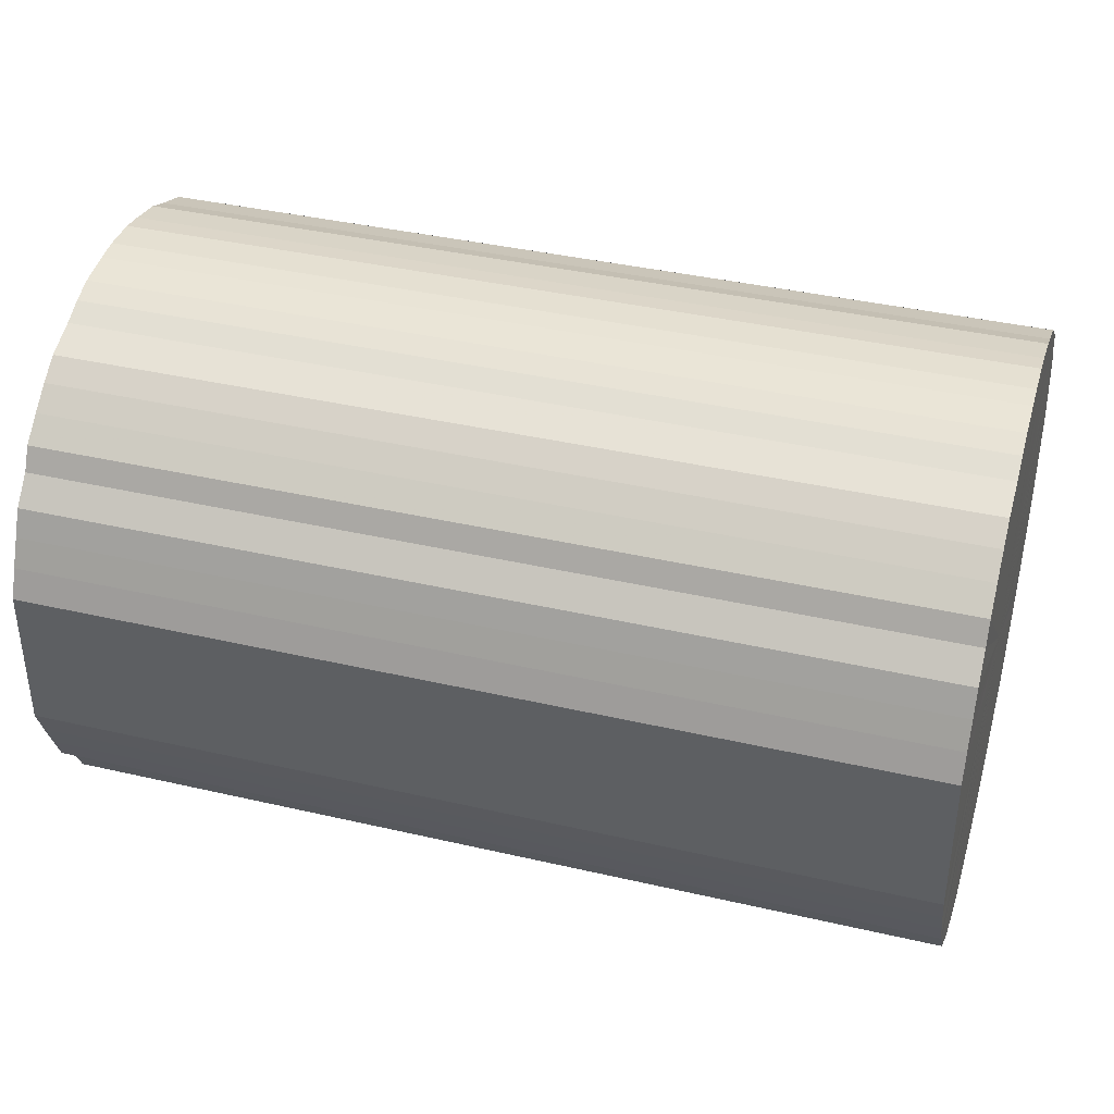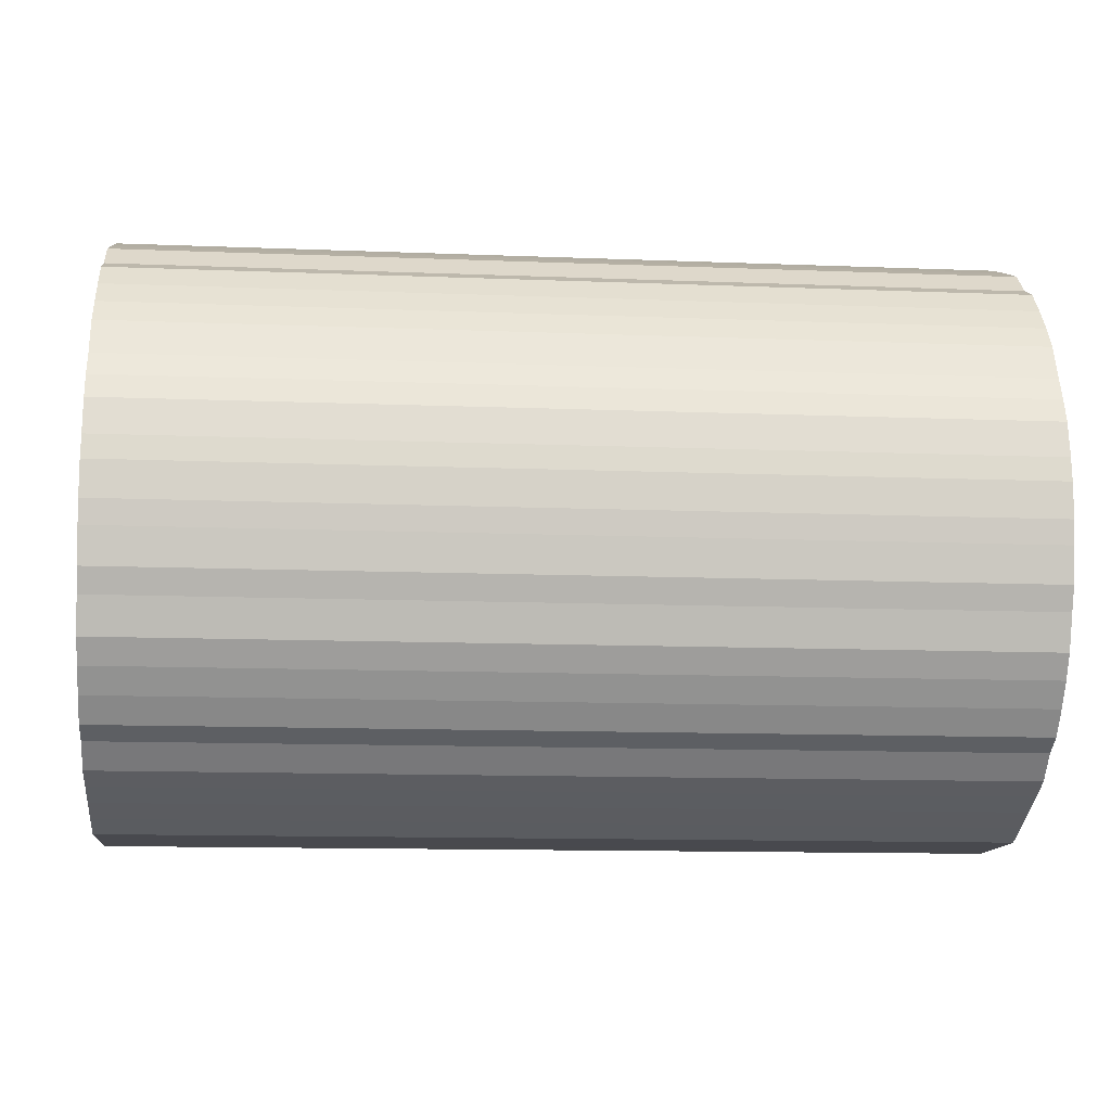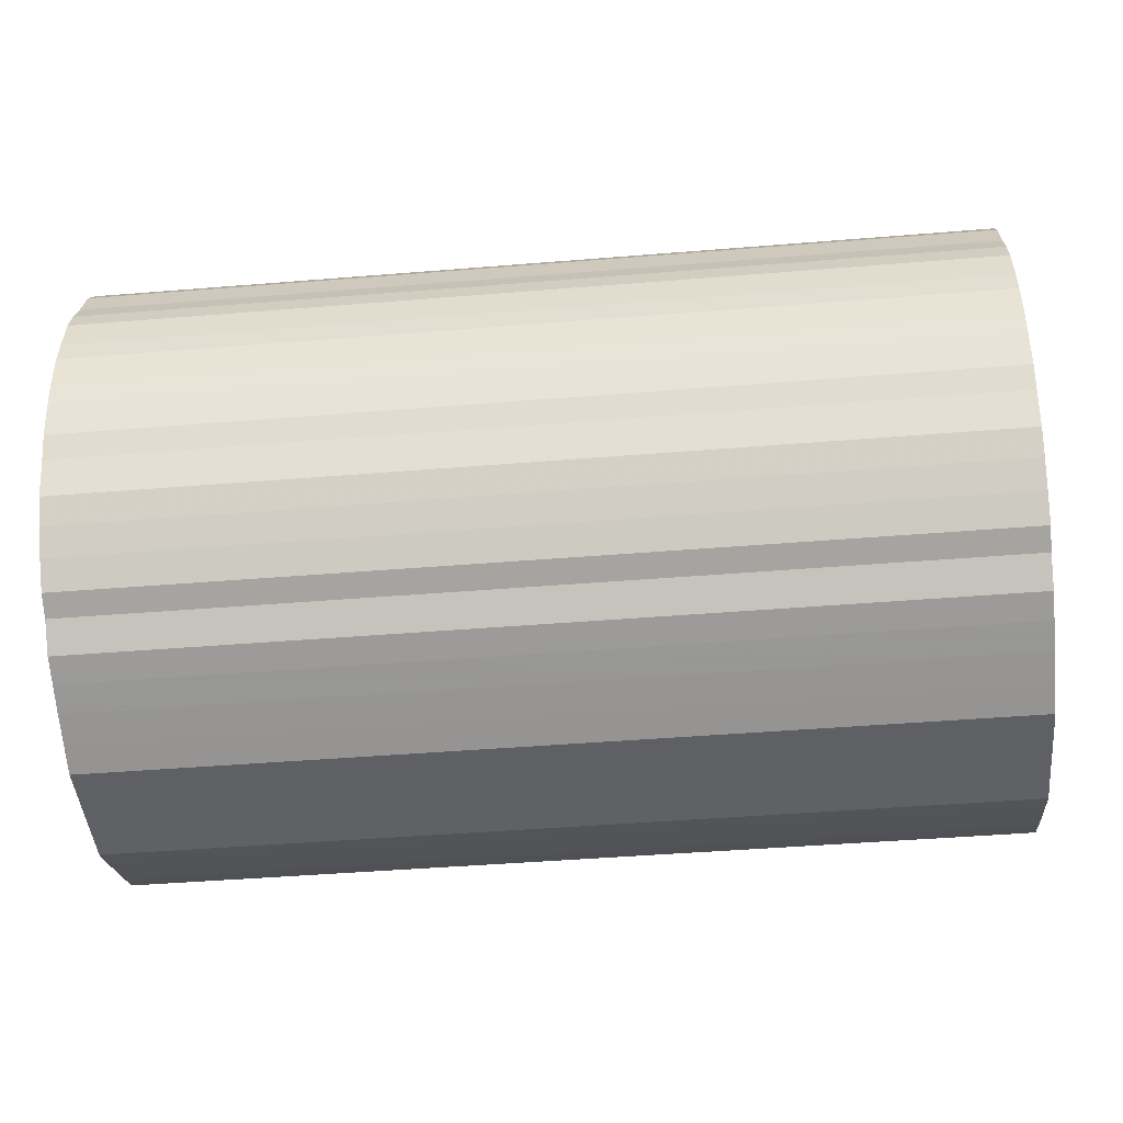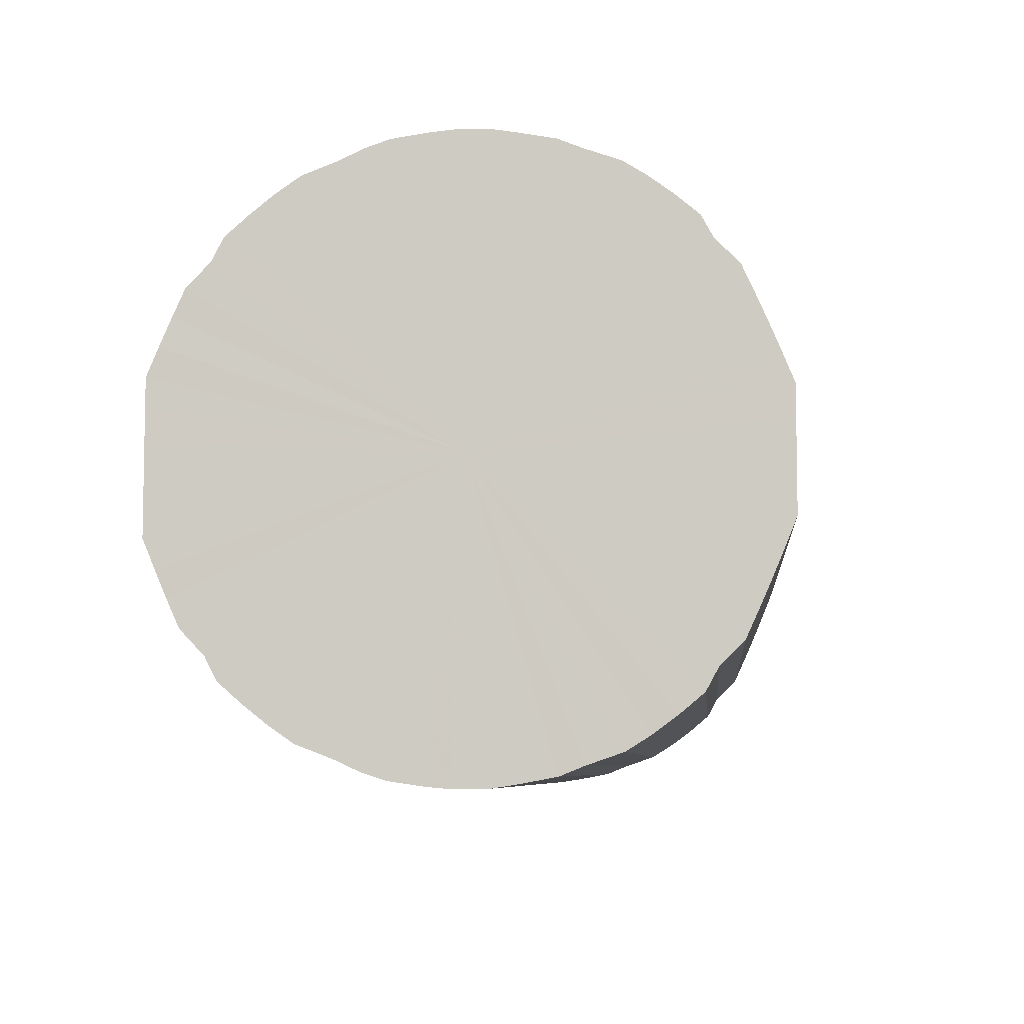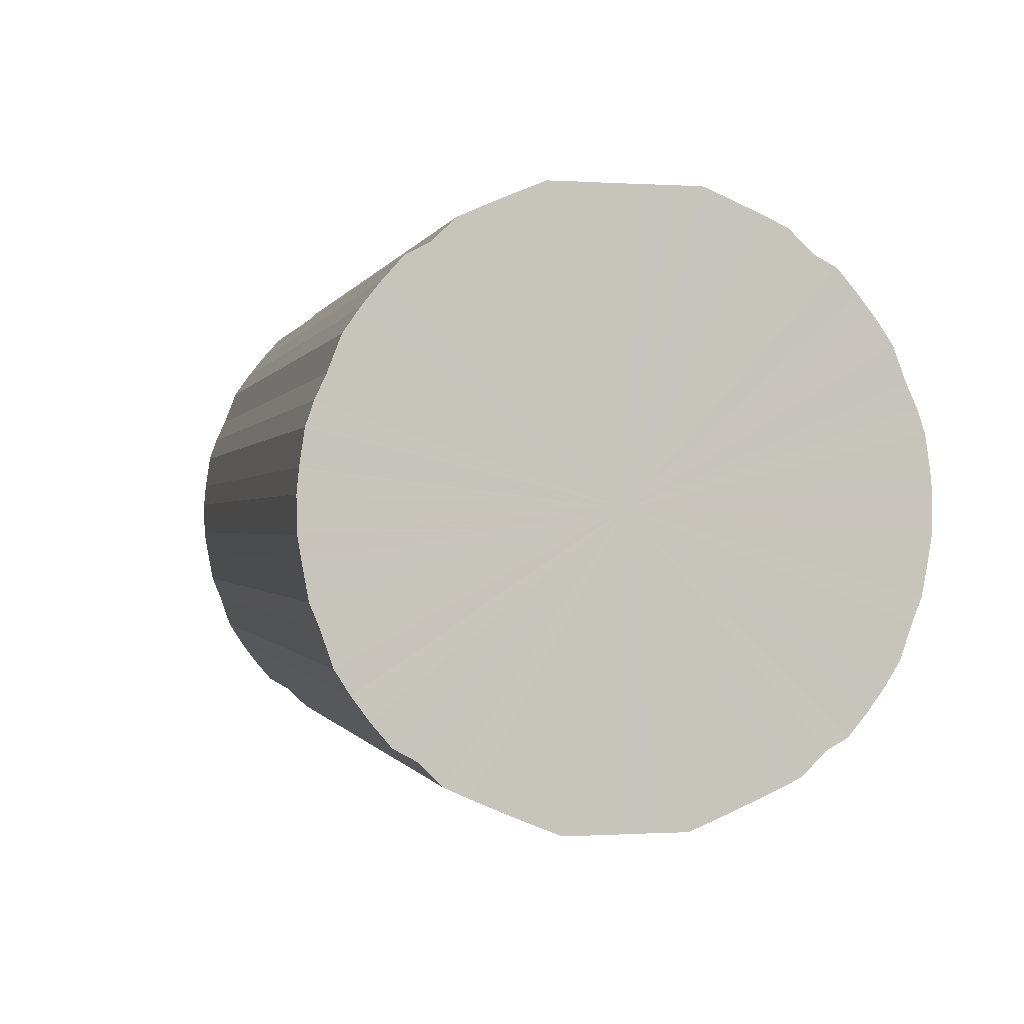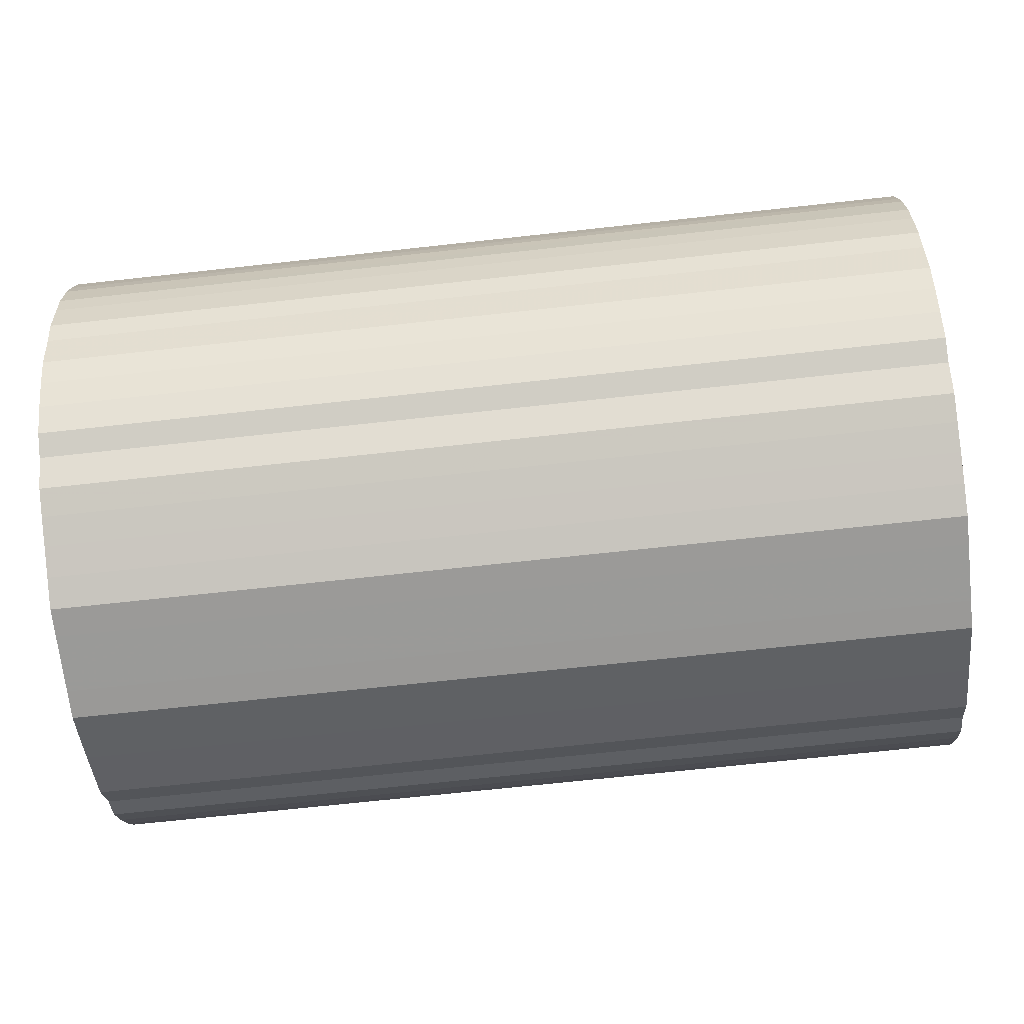
<metadata>
{"format":"obj","ext":"obj","renderer":"f3d","projection":"perspective","resolution":1024,"background":"white","views":[{"elev":38.5,"azim":-163.7,"up":"+Z"},{"elev":-12.6,"azim":174.8,"up":"+Y"},{"elev":-45.2,"azim":-174.6,"up":"+Y"},{"elev":-6.8,"azim":-84.7,"up":"+Z"},{"elev":-0.4,"azim":76.7,"up":"+Y"},{"elev":-69.2,"azim":6.3,"up":"+Y"}]}
</metadata>
<code>
o 24596
v 2246 1859 13.1
v 2246 1859 13.13
v 2245 1859 13.1
v 2246 1859 13.15
v 2245 1859 13.13
v 2246 1859 13.08
v 2245 1859 13.08
v 2246 1859 13.18
v 2245 1859 13.15
v 2246 1859 13.05
v 2245 1859 13.05
v 2246 1859 13.2
v 2245 1859 13.18
v 2246 1859 13.03
v 2245 1859 13.03
v 2246 1859 13.23
v 2245 1859 13.2
v 2246 1859 13.01
v 2245 1859 13.01
v 2246 1859 13.25
v 2245 1859 13.23
v 2246 1859 12.98
v 2245 1859 12.98
v 2246 1859 13.27
v 2245 1859 13.25
v 2246 1859 12.96
v 2245 1859 12.96
v 2246 1859 13.29
v 2245 1859 13.27
v 2246 1859 12.94
v 2245 1859 12.94
v 2246 1859 13.3
v 2245 1859 13.29
v 2246 1859 12.92
v 2245 1859 12.92
v 2246 1859 13.32
v 2245 1859 13.3
v 2246 1859 12.91
v 2245 1859 12.91
v 2246 1859 13.33
v 2245 1859 13.32
v 2246 1859 12.89
v 2245 1859 12.89
v 2246 1859 13.34
v 2245 1859 13.33
v 2246 1859 12.88
v 2245 1859 12.88
v 2246 1859 13.35
v 2245 1859 13.34
v 2246 1859 12.87
v 2245 1859 12.87
v 2246 1859 13.35
v 2245 1859 13.35
v 2246 1859 12.86
v 2245 1859 12.86
v 2246 1859 13.36
v 2245 1859 13.35
v 2246 1859 12.85
v 2245 1859 12.85
v 2246 1859 13.36
v 2245 1859 13.36
v 2246 1859 12.85
v 2245 1859 12.85
v 2246 1859 13.36
v 2245 1859 13.36
v 2246 1859 12.85
v 2245 1859 12.85
v 2246 1859 13.35
v 2245 1859 13.36
v 2246 1859 12.85
v 2245 1859 12.85
v 2246 1859 13.34
v 2245 1859 13.35
v 2246 1859 12.86
v 2245 1859 12.86
v 2246 1859 13.34
v 2245 1859 13.34
v 2246 1859 12.86
v 2245 1859 12.86
v 2246 1859 13.32
v 2245 1859 13.34
v 2246 1859 12.87
v 2245 1859 12.87
v 2246 1859 13.31
v 2245 1859 13.32
v 2246 1859 12.88
v 2245 1859 12.88
v 2246 1859 13.29
v 2245 1859 13.31
v 2246 1859 12.9
v 2245 1859 12.9
v 2246 1859 13.28
v 2245 1859 13.29
v 2246 1859 12.91
v 2245 1859 12.91
v 2246 1859 13.26
v 2245 1859 13.28
v 2246 1859 12.93
v 2245 1859 12.93
v 2246 1859 13.24
v 2245 1859 13.26
v 2246 1859 12.95
v 2245 1859 12.95
v 2246 1859 13.21
v 2245 1859 13.24
v 2246 1859 12.97
v 2245 1859 12.97
v 2246 1859 13.19
v 2245 1859 13.21
v 2246 1859 12.99
v 2245 1859 12.99
v 2246 1859 13.17
v 2245 1859 13.19
v 2246 1859 13.02
v 2245 1859 13.02
v 2246 1859 13.14
v 2245 1859 13.17
v 2246 1859 13.04
v 2245 1859 13.04
v 2246 1859 13.12
v 2245 1859 13.14
v 2246 1859 13.07
v 2245 1859 13.07
v 2246 1859 13.09
v 2245 1859 13.12
v 2245 1859 13.09
v 2245 1859 13.1
v 2246 1859 13.13
v 2245 1859 13.13
v 2246 1859 13.15
v 2245 1859 13.15
v 2245 1859 13.08
v 2246 1859 13.1
v 2245 1859 13.05
v 2246 1859 13.08
v 2246 1859 13.18
v 2245 1859 13.18
v 2245 1859 13.03
v 2246 1859 13.05
v 2245 1859 13.01
v 2246 1859 13.03
v 2246 1859 13.2
v 2245 1859 13.2
v 2245 1859 12.98
v 2246 1859 13.01
v 2245 1859 12.96
v 2246 1859 12.98
v 2246 1859 13.23
v 2245 1859 13.23
v 2245 1859 12.94
v 2246 1859 12.96
v 2245 1859 12.92
v 2246 1859 12.94
v 2246 1859 13.25
v 2245 1859 13.25
v 2245 1859 12.91
v 2246 1859 12.92
v 2245 1859 12.89
v 2246 1859 12.91
v 2246 1859 13.27
v 2245 1859 13.27
v 2245 1859 12.88
v 2246 1859 12.89
v 2245 1859 12.87
v 2246 1859 12.88
v 2246 1859 13.29
v 2245 1859 13.29
v 2245 1859 12.86
v 2246 1859 12.87
v 2245 1859 12.85
v 2246 1859 12.86
v 2246 1859 13.3
v 2245 1859 13.3
v 2245 1859 12.85
v 2246 1859 12.85
v 2245 1859 12.85
v 2246 1859 12.85
v 2246 1859 13.32
v 2245 1859 13.32
v 2245 1859 12.85
v 2246 1859 12.85
v 2245 1859 12.86
v 2246 1859 12.85
v 2246 1859 13.33
v 2245 1859 13.33
v 2245 1859 12.86
v 2246 1859 12.86
v 2245 1859 12.87
v 2246 1859 12.86
v 2246 1859 13.34
v 2245 1859 13.34
v 2245 1859 12.88
v 2246 1859 12.87
v 2245 1859 12.9
v 2246 1859 12.88
v 2246 1859 13.35
v 2245 1859 13.35
v 2245 1859 12.91
v 2246 1859 12.9
v 2245 1859 12.93
v 2246 1859 12.91
v 2246 1859 13.35
v 2245 1859 13.35
v 2245 1859 12.95
v 2246 1859 12.93
v 2245 1859 12.97
v 2246 1859 12.95
v 2246 1859 13.36
v 2245 1859 13.36
v 2245 1859 12.99
v 2246 1859 12.97
v 2245 1859 13.02
v 2246 1859 12.99
v 2246 1859 13.36
v 2245 1859 13.36
v 2245 1859 13.04
v 2246 1859 13.02
v 2245 1859 13.07
v 2246 1859 13.04
v 2246 1859 13.36
v 2245 1859 13.36
v 2245 1859 13.09
v 2246 1859 13.07
v 2245 1859 13.12
v 2246 1859 13.09
v 2246 1859 13.35
v 2245 1859 13.35
v 2245 1859 13.14
v 2246 1859 13.12
v 2245 1859 13.17
v 2246 1859 13.14
v 2246 1859 13.34
v 2245 1859 13.34
v 2245 1859 13.19
v 2246 1859 13.17
v 2245 1859 13.21
v 2246 1859 13.19
v 2246 1859 13.34
v 2245 1859 13.34
v 2245 1859 13.24
v 2246 1859 13.21
v 2245 1859 13.26
v 2246 1859 13.24
v 2246 1859 13.32
v 2245 1859 13.32
v 2245 1859 13.28
v 2246 1859 13.26
v 2245 1859 13.29
v 2246 1859 13.28
v 2246 1859 13.31
v 2245 1859 13.31
v 2246 1859 13.29
v 2246 1859 13.1
v 2246 1859 13.13
v 2246 1859 13.1
v 2246 1859 13.15
v 2246 1859 13.08
v 2246 1859 13.18
v 2246 1859 13.05
v 2246 1859 13.2
v 2246 1859 13.03
v 2246 1859 13.23
v 2246 1859 13.01
v 2246 1859 13.25
v 2246 1859 12.98
v 2246 1859 13.27
v 2246 1859 12.96
v 2246 1859 13.29
v 2246 1859 12.94
v 2246 1859 13.3
v 2246 1859 12.92
v 2246 1859 13.32
v 2246 1859 12.91
v 2246 1859 13.33
v 2246 1859 12.89
v 2246 1859 13.34
v 2246 1859 12.88
v 2246 1859 13.35
v 2246 1859 12.87
v 2246 1859 13.35
v 2246 1859 12.86
v 2246 1859 13.36
v 2246 1859 12.85
v 2246 1859 13.36
v 2246 1859 12.85
v 2246 1859 13.36
v 2246 1859 12.85
v 2246 1859 13.35
v 2246 1859 12.85
v 2246 1859 13.34
v 2246 1859 12.86
v 2246 1859 13.34
v 2246 1859 12.86
v 2246 1859 13.32
v 2246 1859 12.87
v 2246 1859 13.31
v 2246 1859 12.88
v 2246 1859 13.29
v 2246 1859 12.9
v 2246 1859 13.28
v 2246 1859 12.91
v 2246 1859 13.26
v 2246 1859 12.93
v 2246 1859 13.24
v 2246 1859 12.95
v 2246 1859 13.21
v 2246 1859 12.97
v 2246 1859 13.19
v 2246 1859 12.99
v 2246 1859 13.17
v 2246 1859 13.02
v 2246 1859 13.14
v 2246 1859 13.04
v 2246 1859 13.12
v 2246 1859 13.07
v 2246 1859 13.09
v 2245 1859 13.1
v 2245 1859 13.1
v 2245 1859 13.13
v 2245 1859 13.08
v 2245 1859 13.15
v 2245 1859 13.05
v 2245 1859 13.18
v 2245 1859 13.03
v 2245 1859 13.2
v 2245 1859 13.01
v 2245 1859 13.23
v 2245 1859 12.98
v 2245 1859 13.25
v 2245 1859 12.96
v 2245 1859 13.27
v 2245 1859 12.94
v 2245 1859 13.29
v 2245 1859 12.92
v 2245 1859 13.3
v 2245 1859 12.91
v 2245 1859 13.32
v 2245 1859 12.89
v 2245 1859 13.33
v 2245 1859 12.88
v 2245 1859 13.34
v 2245 1859 12.87
v 2245 1859 13.35
v 2245 1859 12.86
v 2245 1859 13.35
v 2245 1859 12.85
v 2245 1859 13.36
v 2245 1859 12.85
v 2245 1859 13.36
v 2245 1859 12.85
v 2245 1859 13.36
v 2245 1859 12.85
v 2245 1859 13.35
v 2245 1859 12.86
v 2245 1859 13.34
v 2245 1859 12.86
v 2245 1859 13.34
v 2245 1859 12.87
v 2245 1859 13.32
v 2245 1859 12.88
v 2245 1859 13.31
v 2245 1859 12.9
v 2245 1859 13.29
v 2245 1859 12.91
v 2245 1859 13.28
v 2245 1859 12.93
v 2245 1859 13.26
v 2245 1859 12.95
v 2245 1859 13.24
v 2245 1859 12.97
v 2245 1859 13.21
v 2245 1859 12.99
v 2245 1859 13.19
v 2245 1859 13.02
v 2245 1859 13.17
v 2245 1859 13.04
v 2245 1859 13.14
v 2245 1859 13.07
v 2245 1859 13.12
v 2245 1859 13.09
f 1 2 3
f 2 4 5
f 6 1 7
f 4 8 9
f 10 6 11
f 8 12 13
f 14 10 15
f 12 16 17
f 18 14 19
f 16 20 21
f 22 18 23
f 20 24 25
f 26 22 27
f 24 28 29
f 30 26 31
f 28 32 33
f 34 30 35
f 32 36 37
f 38 34 39
f 36 40 41
f 42 38 43
f 40 44 45
f 46 42 47
f 44 48 49
f 50 46 51
f 48 52 53
f 54 50 55
f 52 56 57
f 58 54 59
f 56 60 61
f 62 58 63
f 60 64 65
f 66 62 67
f 64 68 69
f 70 66 71
f 68 72 73
f 74 70 75
f 72 76 77
f 78 74 79
f 76 80 81
f 82 78 83
f 80 84 85
f 86 82 87
f 84 88 89
f 90 86 91
f 88 92 93
f 94 90 95
f 92 96 97
f 98 94 99
f 96 100 101
f 102 98 103
f 100 104 105
f 106 102 107
f 104 108 109
f 110 106 111
f 108 112 113
f 114 110 115
f 112 116 117
f 118 114 119
f 116 120 121
f 122 118 123
f 120 124 125
f 124 122 126
f 127 128 129
f 129 130 131
f 132 133 127
f 134 135 132
f 131 136 137
f 138 139 134
f 140 141 138
f 137 142 143
f 144 145 140
f 146 147 144
f 143 148 149
f 150 151 146
f 152 153 150
f 149 154 155
f 156 157 152
f 158 159 156
f 155 160 161
f 162 163 158
f 164 165 162
f 161 166 167
f 168 169 164
f 170 171 168
f 167 172 173
f 174 175 170
f 176 177 174
f 173 178 179
f 180 181 176
f 182 183 180
f 179 184 185
f 186 187 182
f 188 189 186
f 185 190 191
f 192 193 188
f 194 195 192
f 191 196 197
f 198 199 194
f 200 201 198
f 197 202 203
f 204 205 200
f 206 207 204
f 203 208 209
f 210 211 206
f 212 213 210
f 209 214 215
f 216 217 212
f 218 219 216
f 215 220 221
f 222 223 218
f 224 225 222
f 221 226 227
f 228 229 224
f 230 231 228
f 227 232 233
f 234 235 230
f 236 237 234
f 233 238 239
f 240 241 236
f 242 243 240
f 239 244 245
f 246 247 242
f 248 249 246
f 245 250 251
f 251 252 248
f 253 254 255
f 253 256 254
f 253 255 257
f 253 258 256
f 253 257 259
f 253 260 258
f 253 259 261
f 253 262 260
f 253 261 263
f 253 264 262
f 253 263 265
f 253 266 264
f 253 265 267
f 253 268 266
f 253 267 269
f 253 270 268
f 253 269 271
f 253 272 270
f 253 271 273
f 253 274 272
f 253 273 275
f 253 276 274
f 253 275 277
f 253 278 276
f 253 277 279
f 253 280 278
f 253 279 281
f 253 282 280
f 253 281 283
f 253 284 282
f 253 283 285
f 253 286 284
f 253 285 287
f 253 288 286
f 253 287 289
f 253 290 288
f 253 289 291
f 253 292 290
f 253 291 293
f 253 294 292
f 253 293 295
f 253 296 294
f 253 295 297
f 253 298 296
f 253 297 299
f 253 300 298
f 253 299 301
f 253 302 300
f 253 301 303
f 253 304 302
f 253 303 305
f 253 306 304
f 253 305 307
f 253 308 306
f 253 307 309
f 253 310 308
f 253 309 311
f 253 312 310
f 253 311 313
f 253 314 312
f 253 313 315
f 253 316 314
f 253 315 316
f 317 318 319
f 317 320 318
f 317 319 321
f 317 322 320
f 317 321 323
f 317 324 322
f 317 323 325
f 317 326 324
f 317 325 327
f 317 328 326
f 317 327 329
f 317 330 328
f 317 329 331
f 317 332 330
f 317 331 333
f 317 334 332
f 317 333 335
f 317 336 334
f 317 335 337
f 317 338 336
f 317 337 339
f 317 340 338
f 317 339 341
f 317 342 340
f 317 341 343
f 317 344 342
f 317 343 345
f 317 346 344
f 317 345 347
f 317 348 346
f 317 347 349
f 317 350 348
f 317 349 351
f 317 352 350
f 317 351 353
f 317 354 352
f 317 353 355
f 317 356 354
f 317 355 357
f 317 358 356
f 317 357 359
f 317 360 358
f 317 359 361
f 317 362 360
f 317 361 363
f 317 364 362
f 317 363 365
f 317 366 364
f 317 365 367
f 317 368 366
f 317 367 369
f 317 370 368
f 317 369 371
f 317 372 370
f 317 371 373
f 317 374 372
f 317 373 375
f 317 376 374
f 317 375 377
f 317 378 376
f 317 377 379
f 317 380 378
f 317 379 380

</code>
